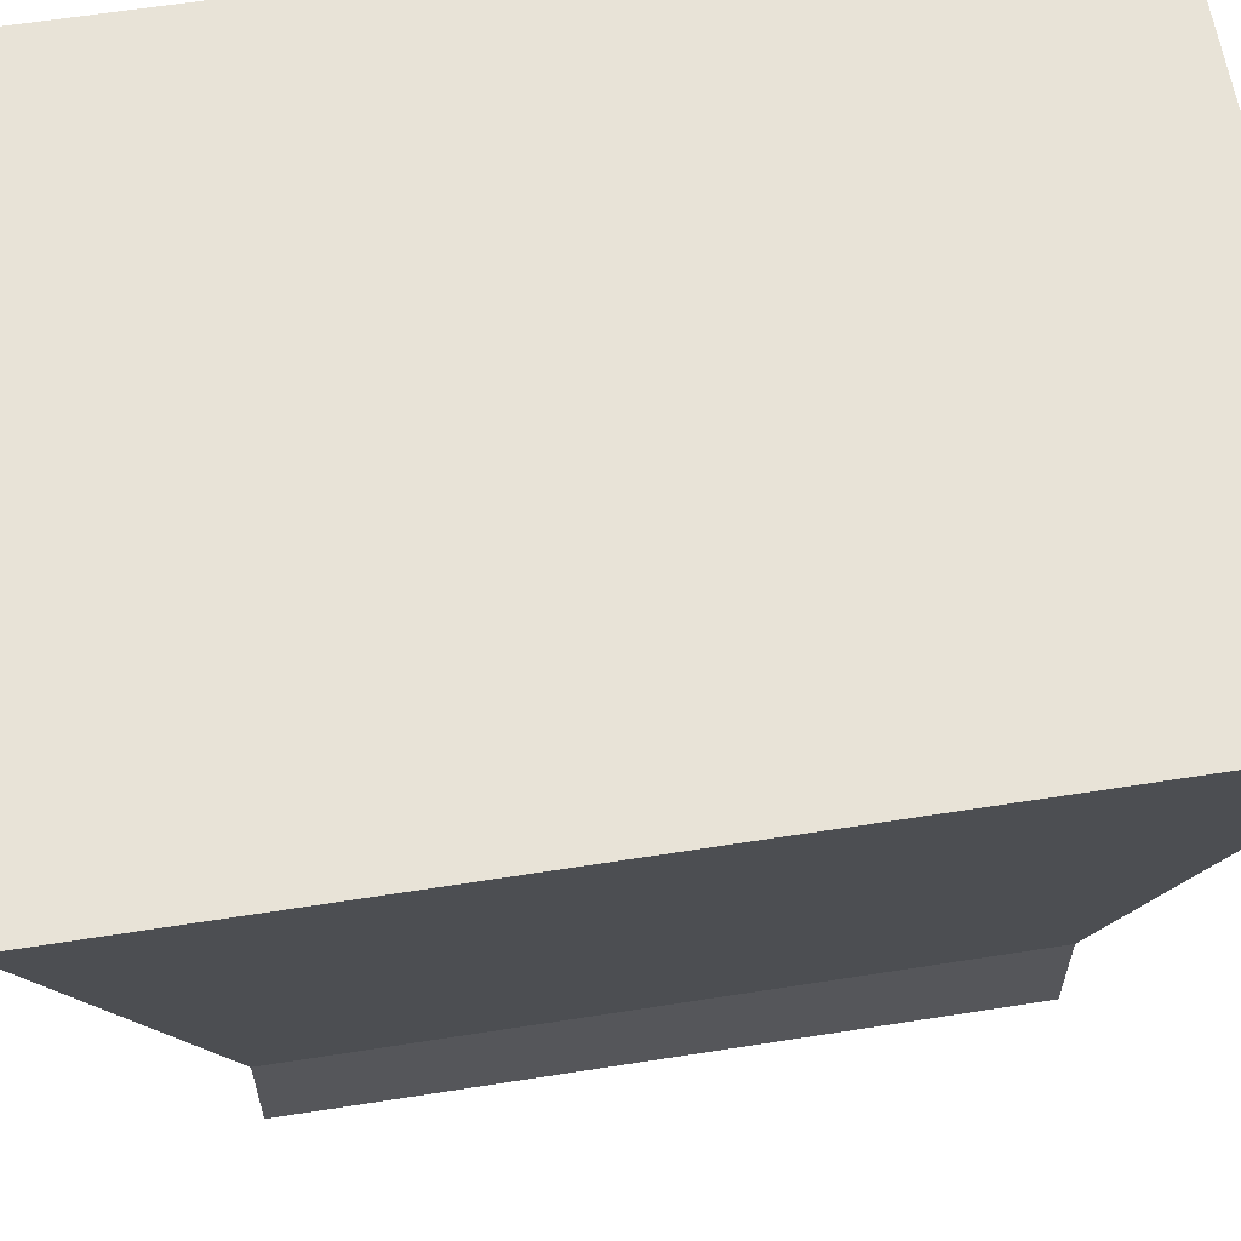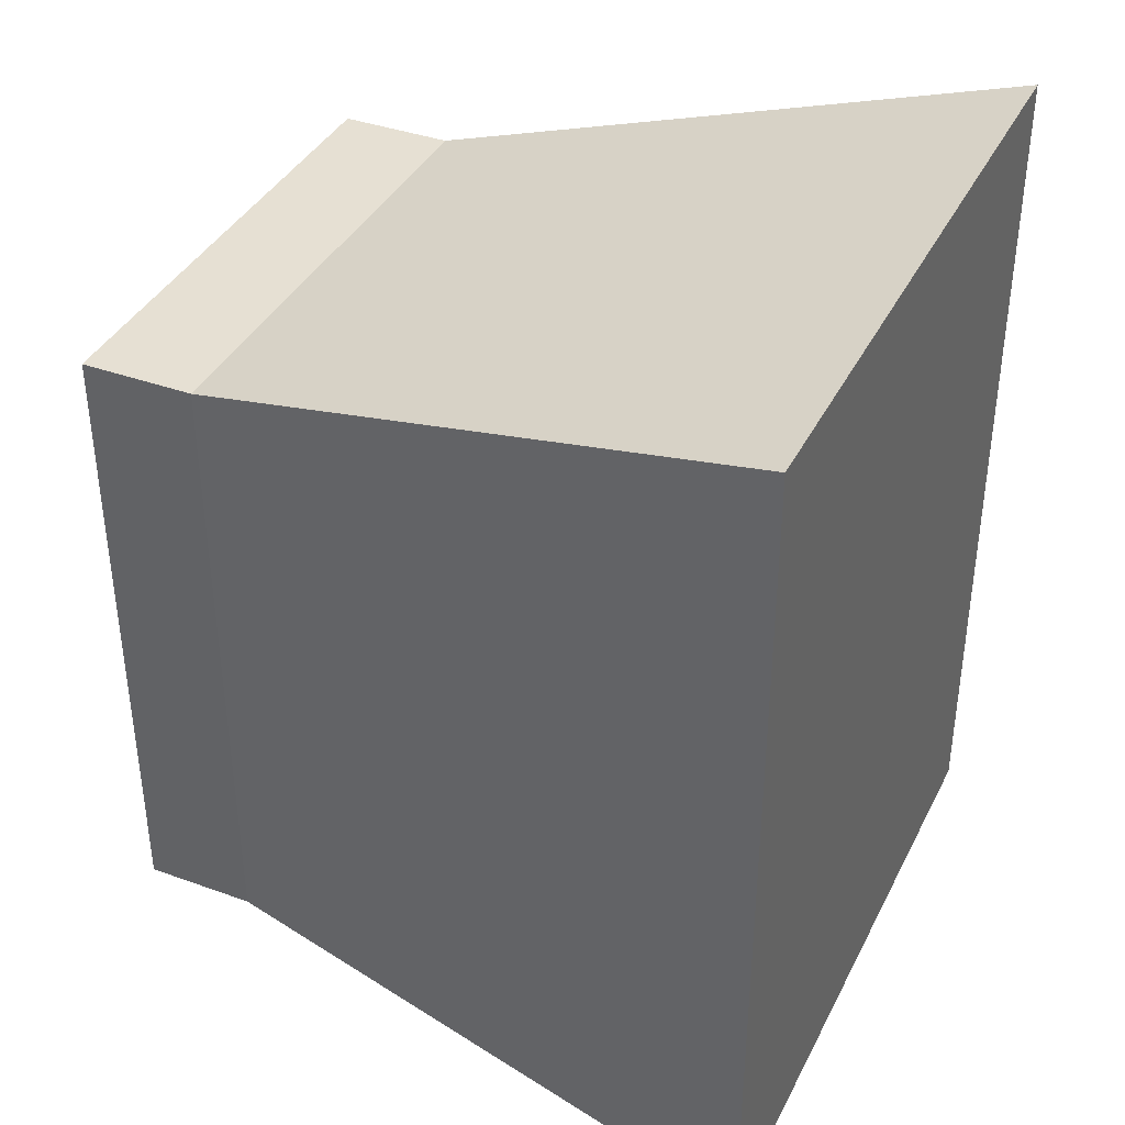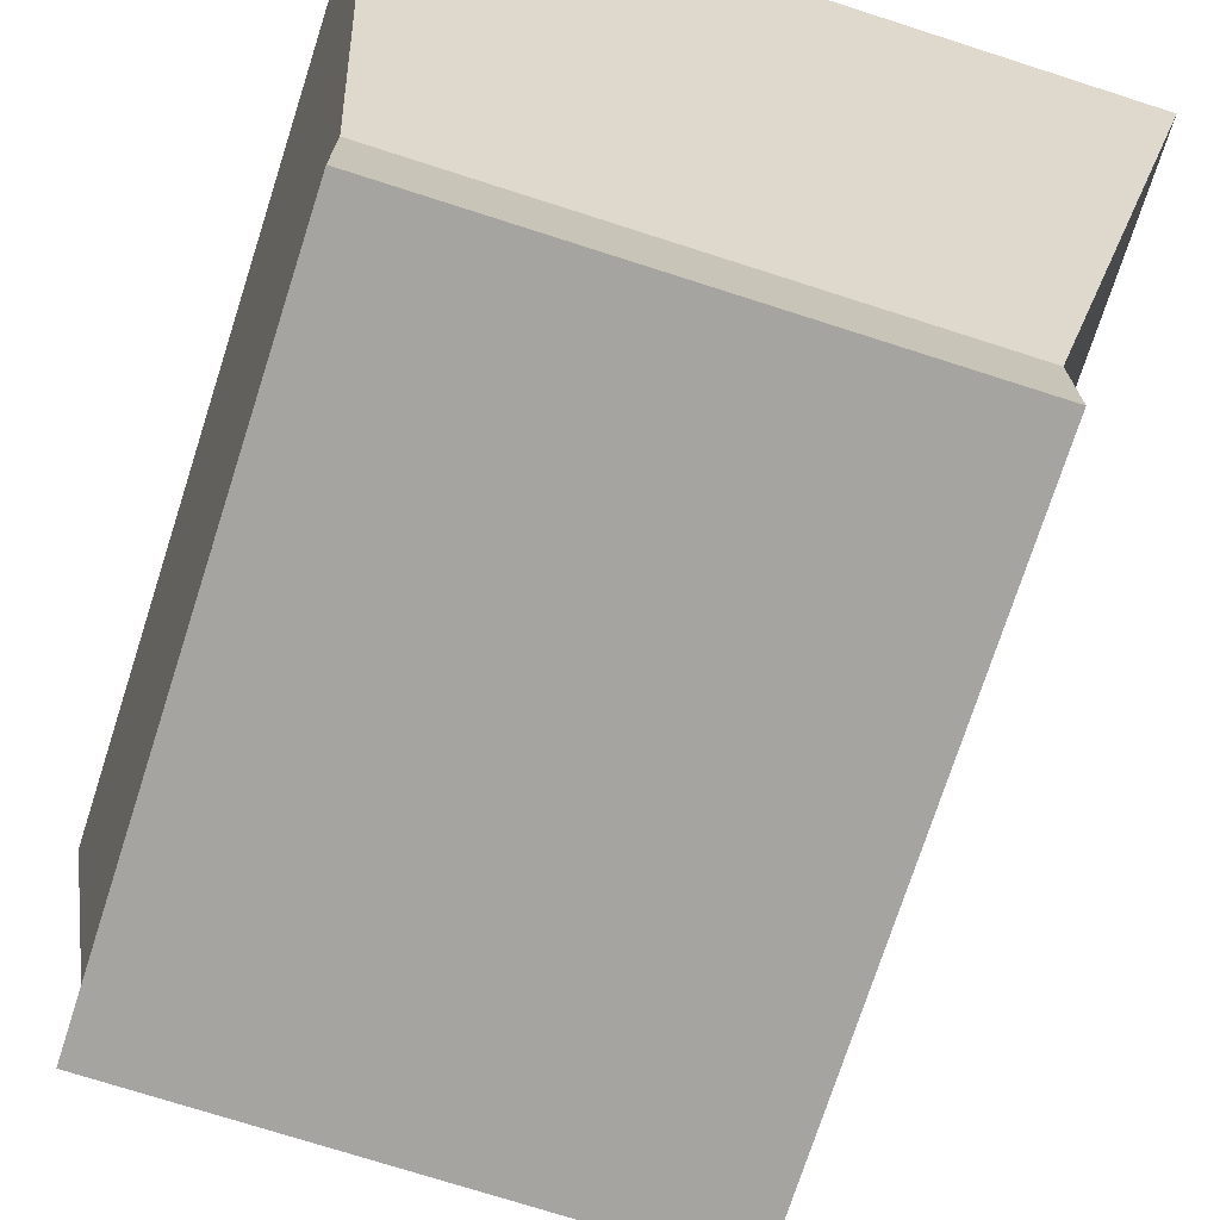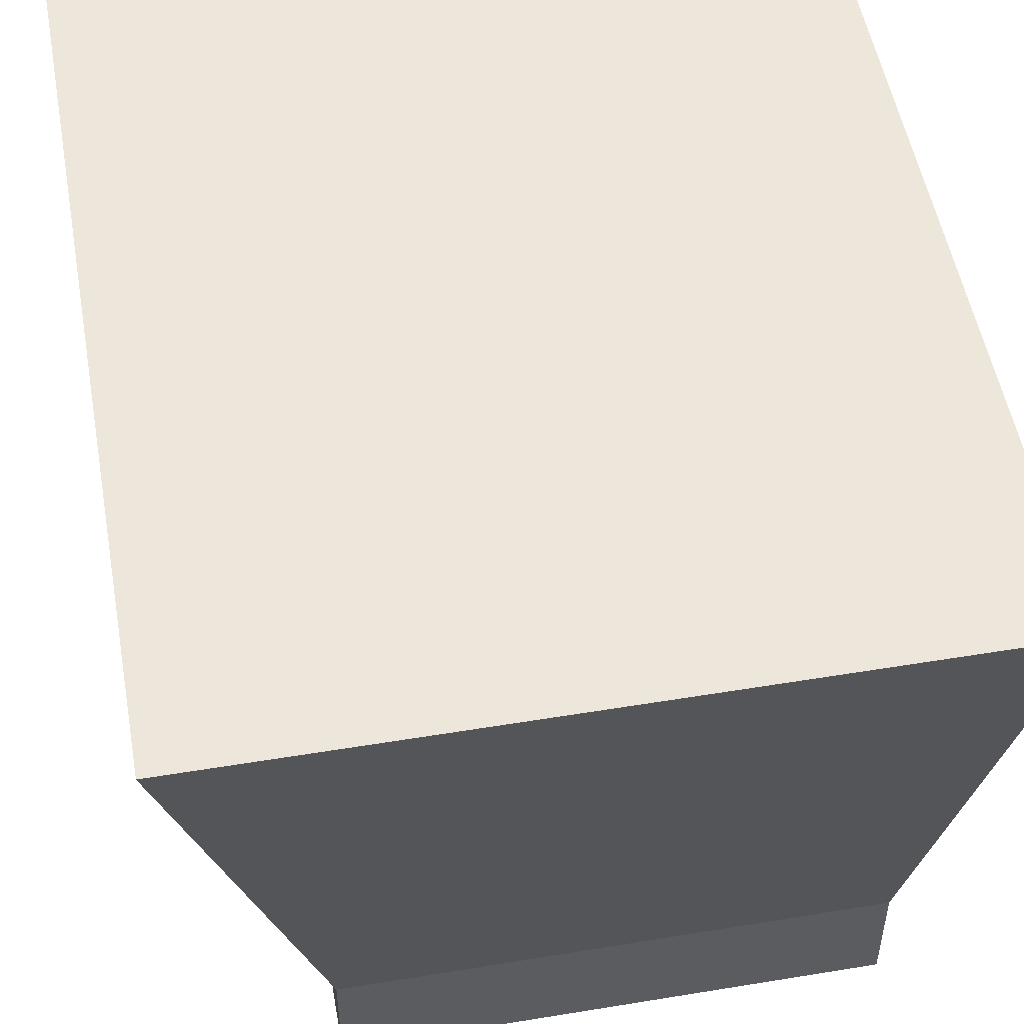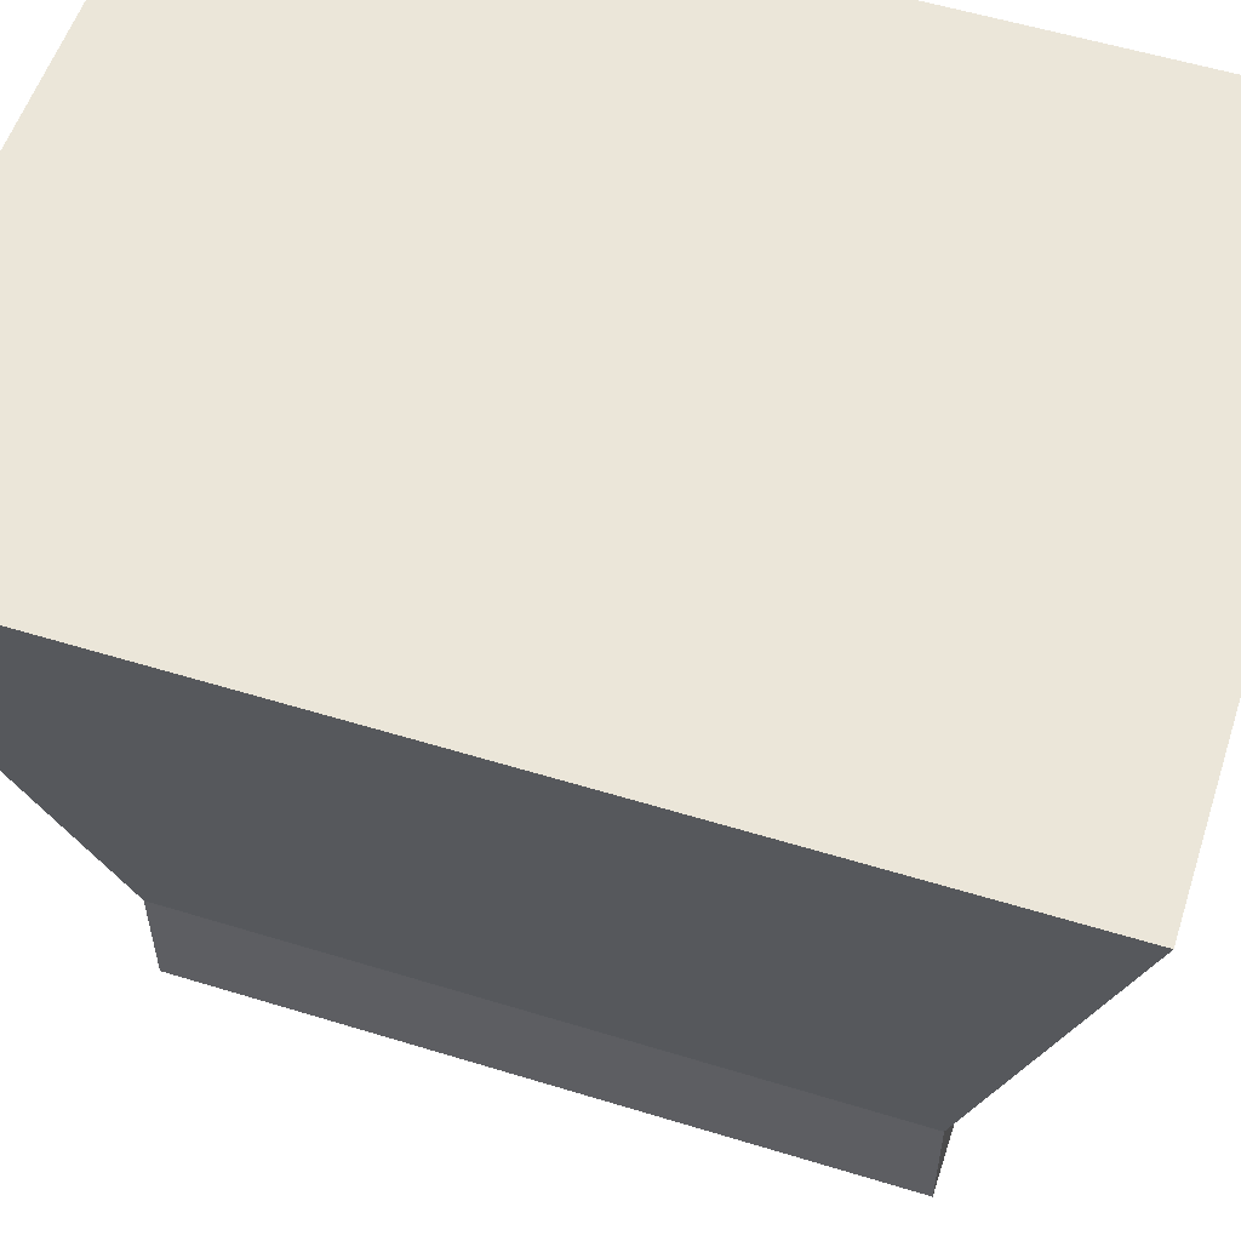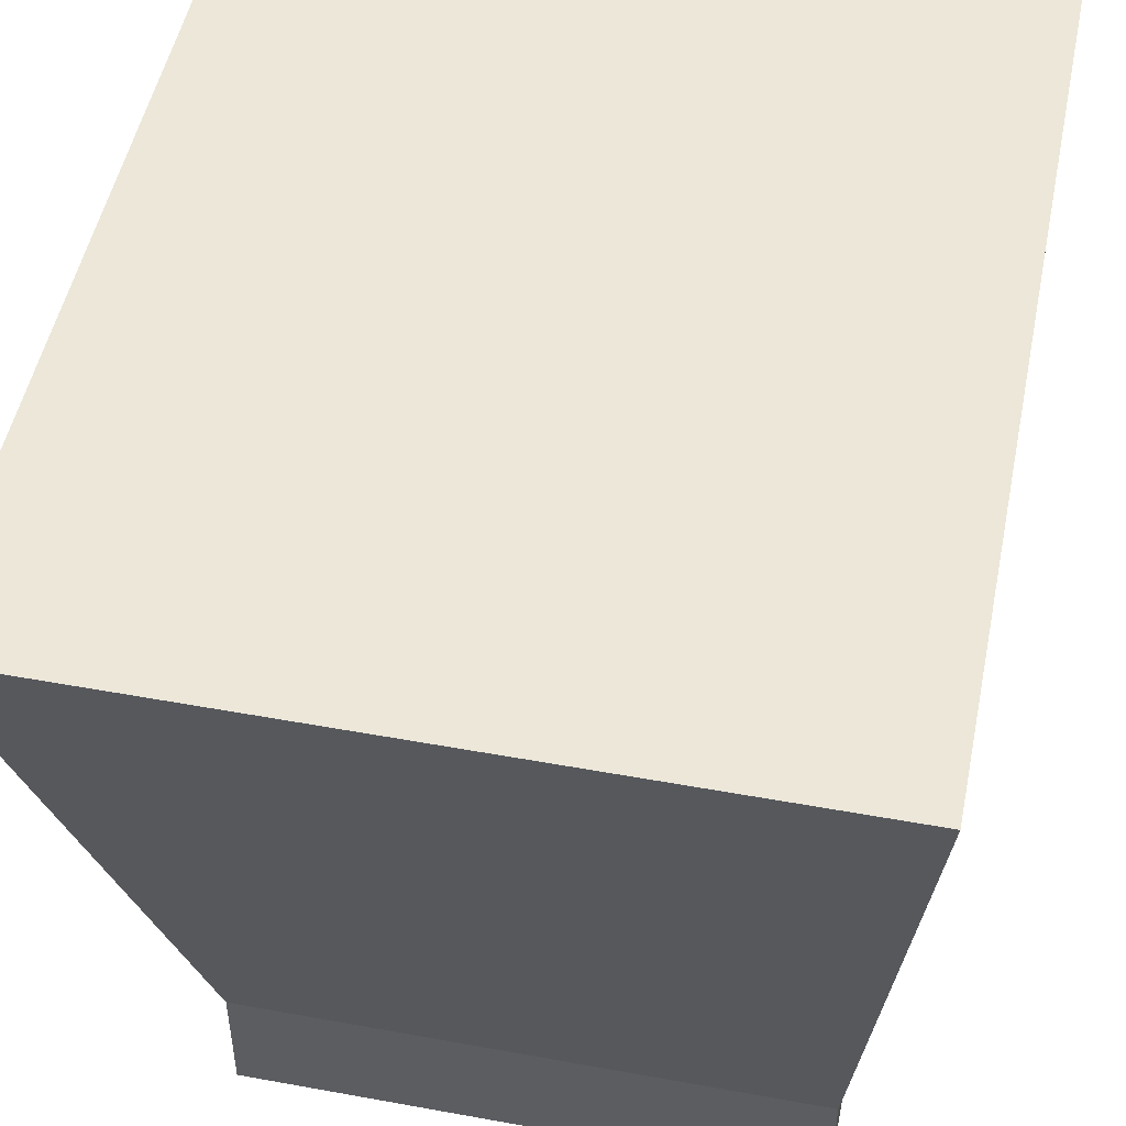
<metadata>
{"format":"obj","ext":"obj","renderer":"f3d","projection":"perspective","resolution":1024,"background":"white","views":[{"elev":61.8,"azim":-99.1,"up":"+Y"},{"elev":38.4,"azim":114.5,"up":"+Z"},{"elev":-73.3,"azim":162.2,"up":"+Y"},{"elev":52.1,"azim":-10.1,"up":"+Y"},{"elev":55.7,"azim":-72.1,"up":"+Y"},{"elev":49.9,"azim":11.4,"up":"+Y"}]}
</metadata>
<code>
o LeftUpperLeg
v -0.604 -0.3874 -0.8092
v 0.8083 1.062 -1.136
v 0.6655 -0.3874 -0.8092
v 0.8083 1.062 1.131
v 0.6655 -0.3874 0.8117
v -0.604 -0.3874 0.8117
v -0.9313 1.062 1.131
v 0.6655 -0.6746 0.8117
v -0.604 -0.6746 -0.8092
v 0.6655 -0.6746 -0.8092
v -0.604 -0.6746 0.8117
v -0.9313 1.062 -1.136
f 1 2 3
f 3 4 5
f 4 6 5
f 7 1 6
f 8 9 10
f 2 7 4
f 11 1 9
f 8 6 11
f 3 8 10
f 1 10 9
f 1 12 2
f 3 2 4
f 4 7 6
f 7 12 1
f 8 11 9
f 2 12 7
f 11 6 1
f 8 5 6
f 3 5 8
f 1 3 10

</code>
